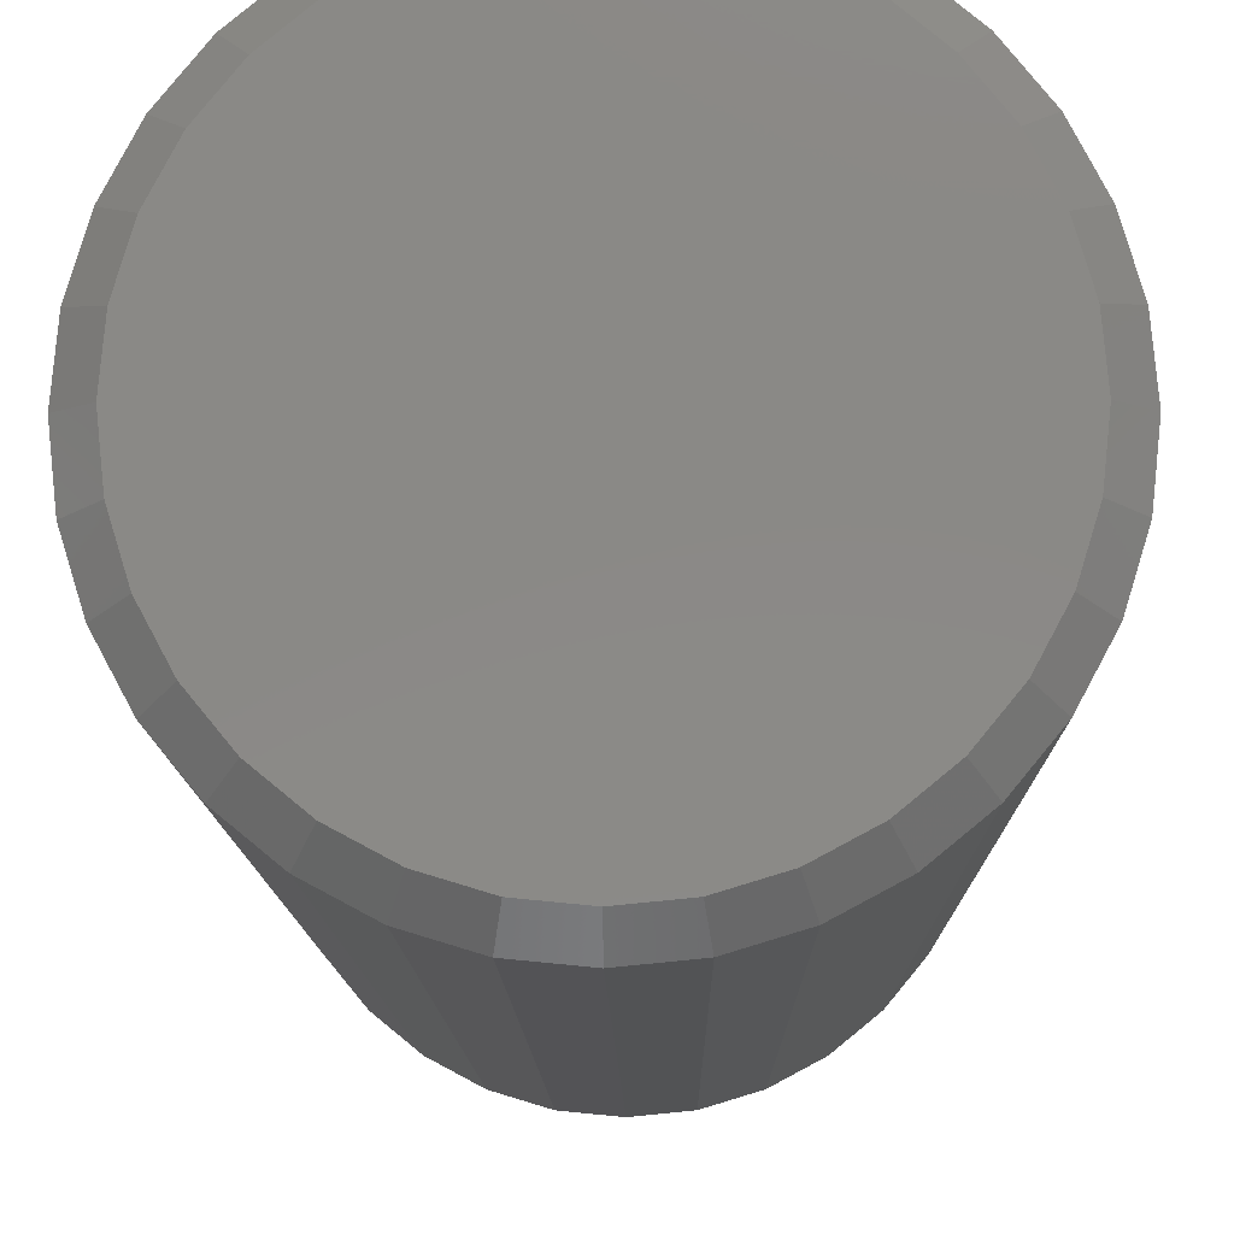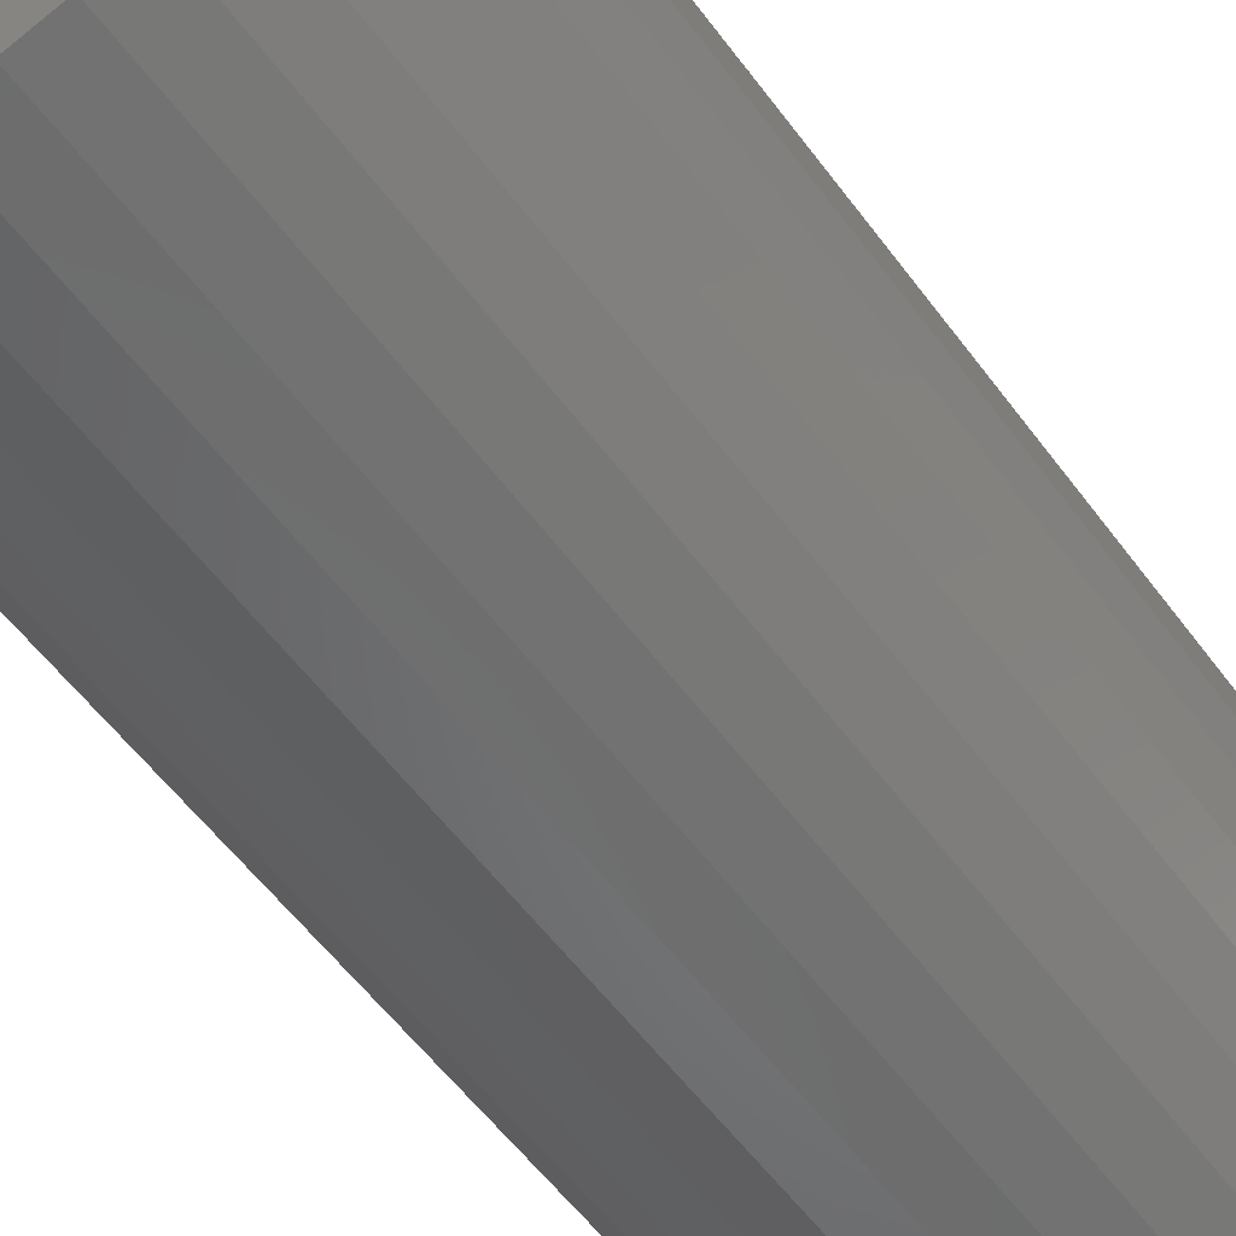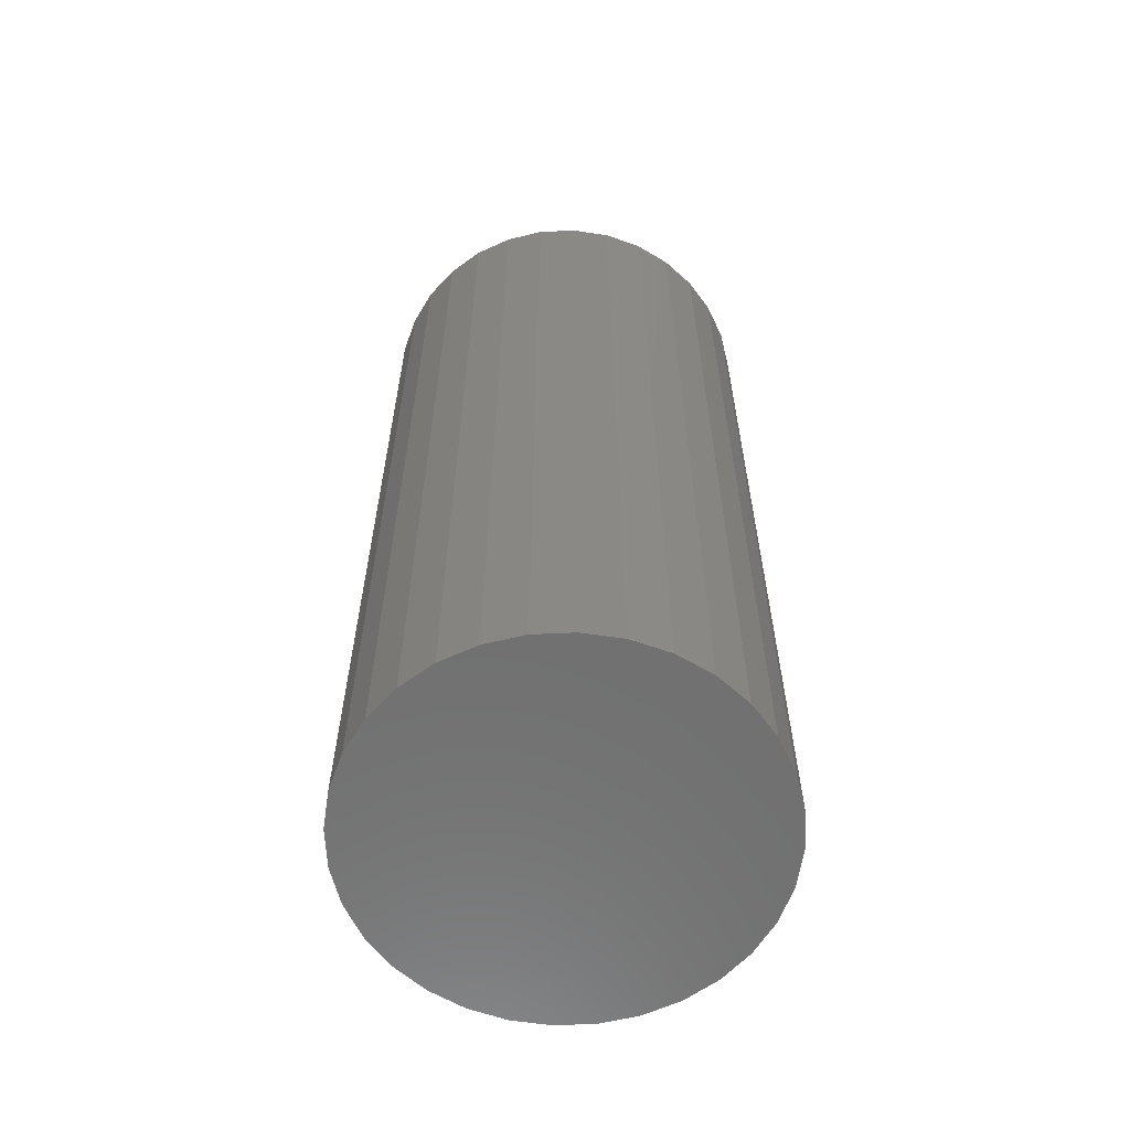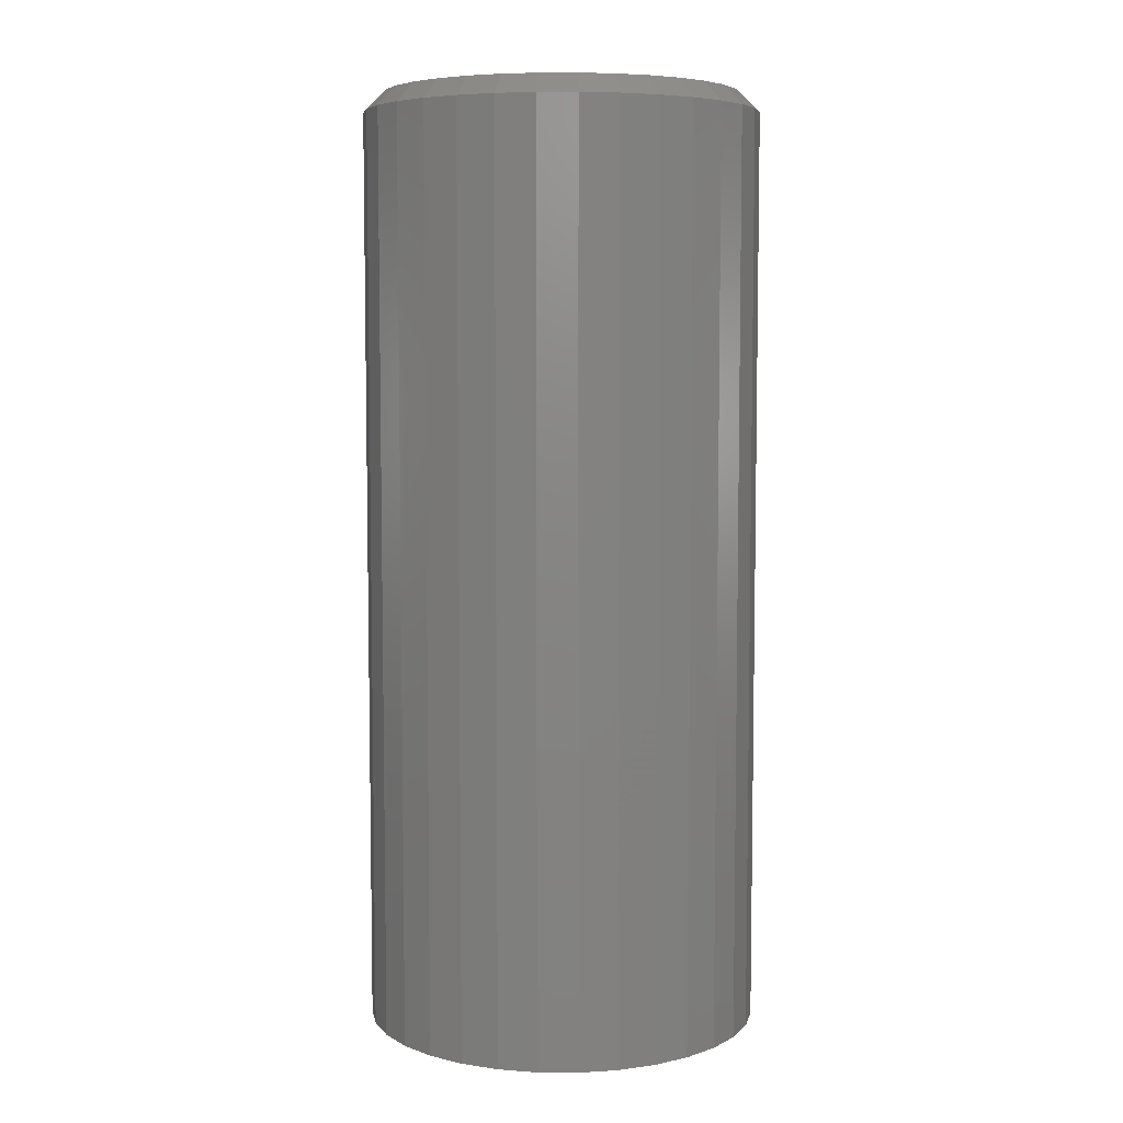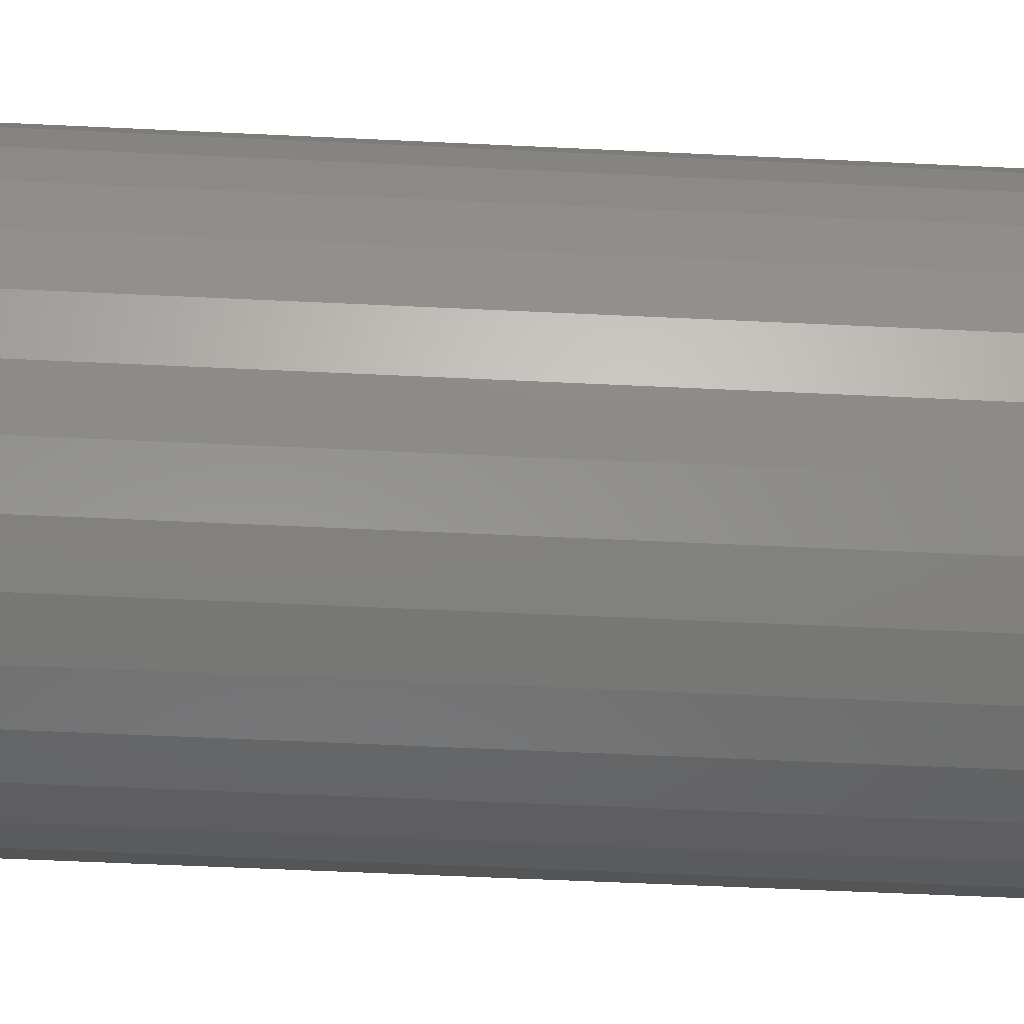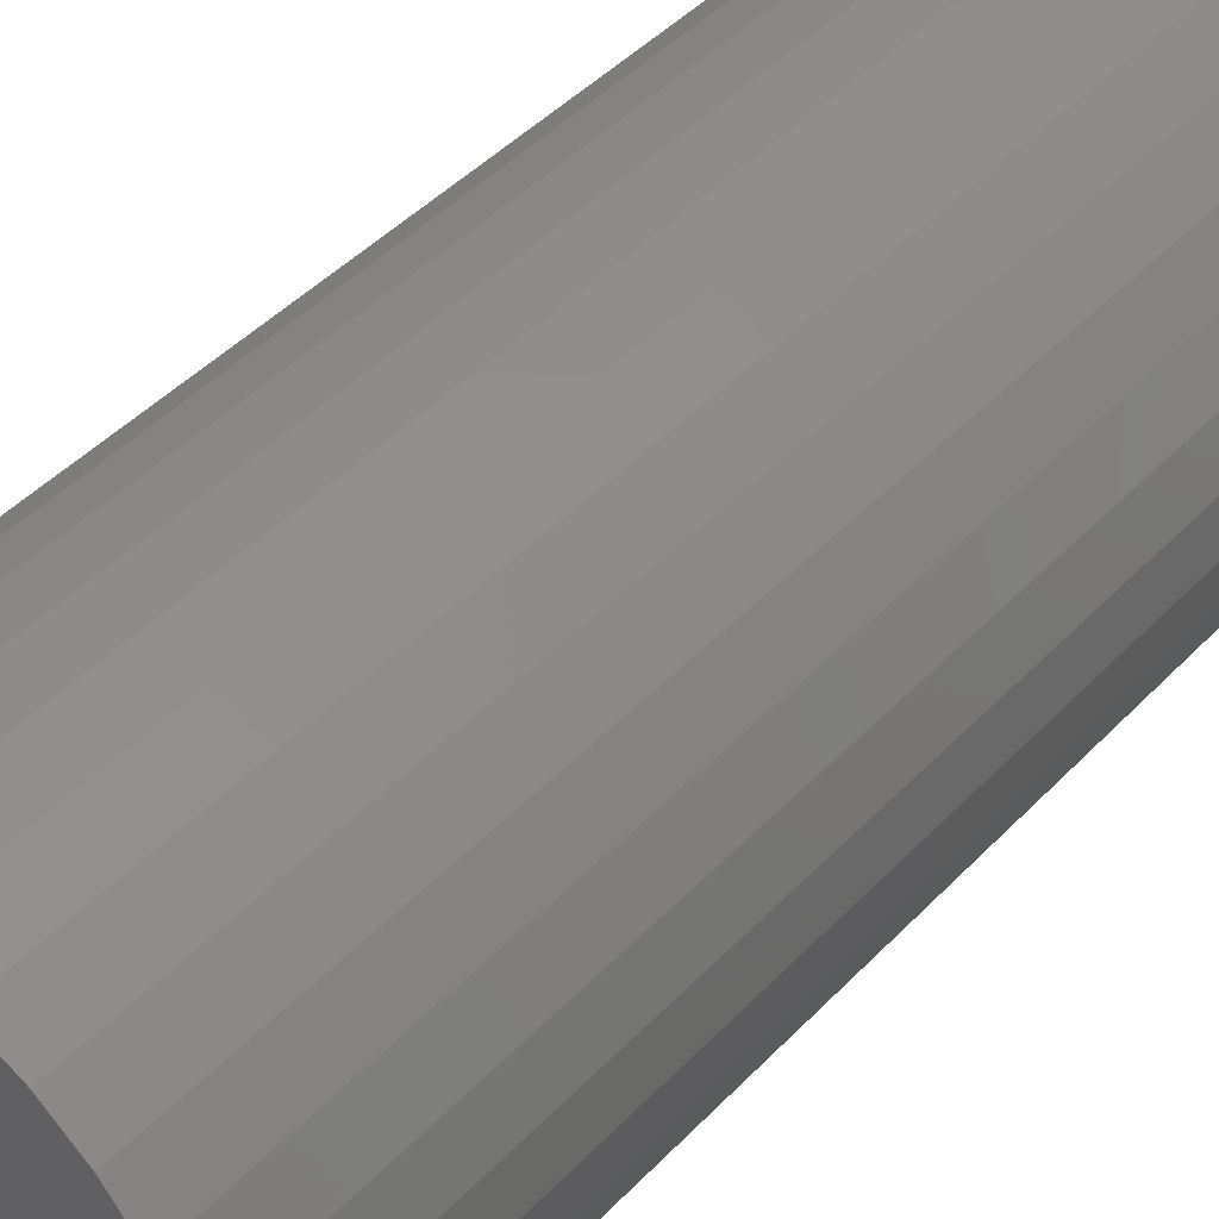
<metadata>
{"format":"stl","ext":"stl","renderer":"f3d","projection":"perspective","resolution":1024,"background":"white","views":[{"elev":-9.3,"azim":-179.4,"up":"+Z"},{"elev":-54.7,"azim":-144.6,"up":"+Z"},{"elev":-61.3,"azim":-3.0,"up":"+Y"},{"elev":6.3,"azim":-117.0,"up":"+Y"},{"elev":-52.9,"azim":-93.0,"up":"+Z"},{"elev":42.7,"azim":39.0,"up":"+Z"}]}
</metadata>
<code>
# stl→obj: 96 verts, 188 faces
v 0.3789 0 0.2606
v 0.3928 0 0.2592
v 0.3651 0 0.2592
v 0.3517 0 0.2552
v 0.4062 0 0.2552
v 0.3394 0 0.2486
v 0.4185 0 0.2486
v 0.3286 0 0.2398
v 0.4292 0 0.2398
v 0.3198 0 0.229
v 0.4381 0 0.229
v 0.4292 0 0.1392
v 0.3286 0 0.1392
v 0.4381 0 0.15
v 0.3394 0 0.1303
v 0.4185 0 0.1303
v 0.3517 0 0.1238
v 0.4062 0 0.1238
v 0.3651 0 0.1197
v 0.3928 0 0.1197
v 0.3789 0 0.1183
v 0.3198 0 0.15
v 0.3132 0 0.1623
v 0.4447 0 0.1623
v 0.3092 0 0.1756
v 0.4487 0 0.1756
v 0.3078 0 0.1895
v 0.4501 0 0.1895
v 0.3092 0 0.2034
v 0.4487 0 0.2034
v 0.3132 0 0.2167
v 0.4447 0 0.2167
v 0.4579 -0.007812 0.1895
v 0.4579 -0.375 0.1895
v 0.4564 -0.007812 0.1741
v 0.4564 -0.375 0.1741
v 0.4519 -0.007812 0.1593
v 0.4519 -0.375 0.1593
v 0.4446 -0.007812 0.1456
v 0.4446 -0.375 0.1456
v 0.4348 -0.007812 0.1336
v 0.4348 -0.375 0.1336
v 0.4228 -0.007812 0.1238
v 0.4228 -0.375 0.1238
v 0.4092 -0.007812 0.1165
v 0.4092 -0.375 0.1165
v 0.3943 -0.007812 0.112
v 0.3943 -0.375 0.112
v 0.3789 -0.007812 0.1105
v 0.3789 -0.375 0.1105
v 0.3635 -0.007812 0.112
v 0.3635 -0.375 0.112
v 0.3487 -0.007812 0.1165
v 0.3487 -0.375 0.1165
v 0.3351 -0.007812 0.1238
v 0.3351 -0.375 0.1238
v 0.3231 -0.007812 0.1336
v 0.3231 -0.375 0.1336
v 0.3133 -0.007812 0.1456
v 0.3133 -0.375 0.1456
v 0.306 -0.007812 0.1593
v 0.306 -0.375 0.1593
v 0.3015 -0.007812 0.1741
v 0.3015 -0.375 0.1741
v 0.3 -0.007812 0.1895
v 0.3 -0.375 0.1895
v 0.3015 -0.007812 0.2049
v 0.3015 -0.375 0.2049
v 0.306 -0.007812 0.2197
v 0.306 -0.375 0.2197
v 0.3133 -0.007812 0.2333
v 0.3133 -0.375 0.2333
v 0.3231 -0.007812 0.2453
v 0.3231 -0.375 0.2453
v 0.3351 -0.007812 0.2551
v 0.3351 -0.375 0.2551
v 0.3487 -0.007812 0.2624
v 0.3487 -0.375 0.2624
v 0.3635 -0.007812 0.2669
v 0.3635 -0.375 0.2669
v 0.3789 -0.007812 0.2684
v 0.3789 -0.375 0.2684
v 0.3943 -0.007812 0.2669
v 0.3943 -0.375 0.2669
v 0.4092 -0.007812 0.2624
v 0.4092 -0.375 0.2624
v 0.4228 -0.007812 0.2551
v 0.4228 -0.375 0.2551
v 0.4348 -0.007812 0.2453
v 0.4348 -0.375 0.2453
v 0.4446 -0.007812 0.2333
v 0.4446 -0.375 0.2333
v 0.4519 -0.007812 0.2197
v 0.4519 -0.375 0.2197
v 0.4564 -0.007812 0.2049
v 0.4564 -0.375 0.2049
f 1 2 3
f 4 3 2
f 5 4 2
f 6 4 5
f 7 6 5
f 8 6 7
f 9 8 7
f 10 8 9
f 11 10 9
f 12 13 14
f 15 13 12
f 16 15 12
f 17 15 16
f 18 17 16
f 19 17 18
f 20 19 18
f 21 19 20
f 13 22 14
f 14 22 23
f 14 23 24
f 24 23 25
f 24 25 26
f 26 25 27
f 26 27 28
f 28 27 29
f 28 29 30
f 30 29 31
f 30 31 32
f 32 31 10
f 32 10 11
f 33 34 35
f 35 34 36
f 35 36 37
f 37 36 38
f 37 38 39
f 39 38 40
f 39 40 41
f 41 40 42
f 41 42 43
f 43 42 44
f 43 44 45
f 45 44 46
f 45 46 47
f 47 46 48
f 47 48 49
f 49 48 50
f 49 50 51
f 51 50 52
f 51 52 53
f 53 52 54
f 53 54 55
f 55 54 56
f 55 56 57
f 57 56 58
f 57 58 59
f 59 58 60
f 59 60 61
f 61 60 62
f 61 62 63
f 63 62 64
f 63 64 65
f 65 64 66
f 65 66 67
f 67 66 68
f 67 68 69
f 69 68 70
f 69 70 71
f 71 70 72
f 71 72 73
f 73 72 74
f 73 74 75
f 75 74 76
f 75 76 77
f 77 76 78
f 77 78 79
f 79 78 80
f 79 80 81
f 81 80 82
f 81 82 83
f 83 82 84
f 83 84 85
f 85 84 86
f 85 86 87
f 87 86 88
f 87 88 89
f 89 88 90
f 89 90 91
f 91 90 92
f 91 92 93
f 93 92 94
f 93 94 95
f 95 94 96
f 95 96 33
f 33 96 34
f 28 95 33
f 28 30 95
f 65 29 27
f 65 67 29
f 32 93 95
f 32 95 30
f 11 89 91
f 91 93 11
f 11 93 32
f 5 85 87
f 5 87 7
f 87 9 7
f 2 81 83
f 83 85 2
f 2 85 5
f 4 77 79
f 4 79 3
f 79 1 3
f 6 73 75
f 75 77 6
f 6 77 4
f 31 69 71
f 31 71 10
f 71 8 10
f 67 69 29
f 29 69 31
f 89 11 9
f 9 87 89
f 81 2 1
f 1 79 81
f 73 6 8
f 8 71 73
f 27 63 65
f 27 25 63
f 33 26 28
f 33 35 26
f 23 61 63
f 23 63 25
f 22 57 59
f 59 61 22
f 22 61 23
f 17 53 55
f 17 55 15
f 55 13 15
f 19 49 51
f 51 53 19
f 19 53 17
f 18 45 47
f 18 47 20
f 47 21 20
f 16 41 43
f 43 45 16
f 16 45 18
f 24 37 39
f 24 39 14
f 39 12 14
f 35 37 26
f 26 37 24
f 57 22 13
f 13 55 57
f 49 19 21
f 21 47 49
f 41 16 12
f 12 39 41
f 80 84 82
f 84 80 78
f 84 78 86
f 86 78 76
f 86 76 88
f 88 76 74
f 88 74 90
f 42 56 44
f 44 56 54
f 44 54 46
f 46 54 52
f 46 52 48
f 48 52 50
f 90 74 92
f 92 74 72
f 92 72 94
f 94 72 70
f 94 70 96
f 96 70 68
f 96 68 34
f 34 68 66
f 34 66 36
f 36 66 64
f 36 64 38
f 38 64 62
f 38 62 40
f 40 62 60
f 40 60 42
f 42 60 58
f 42 58 56

</code>
